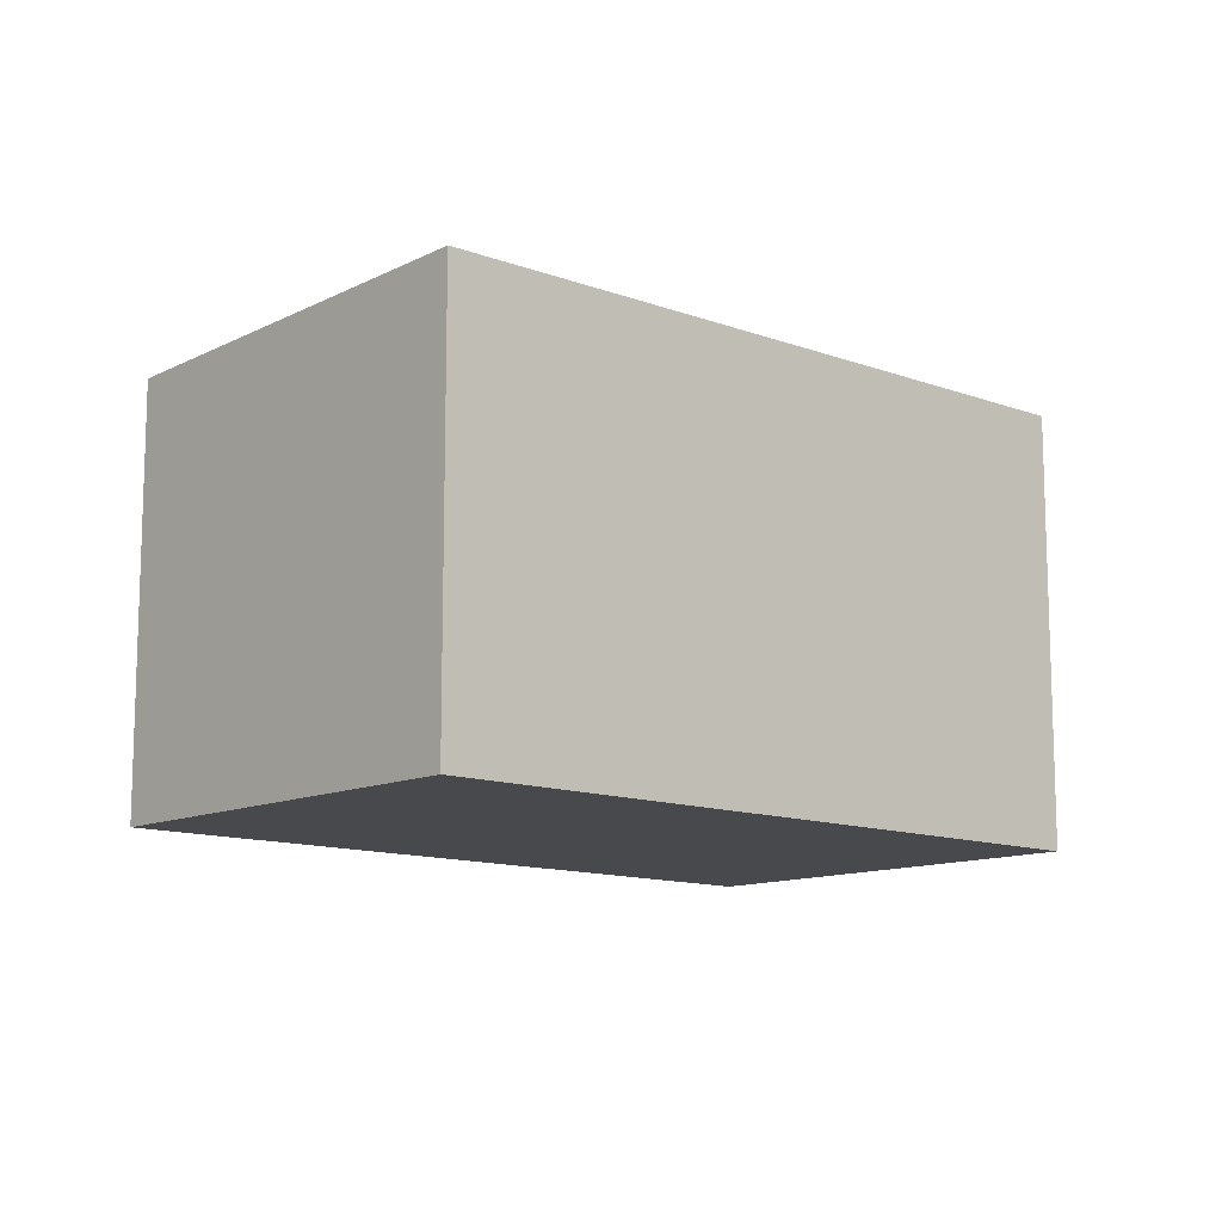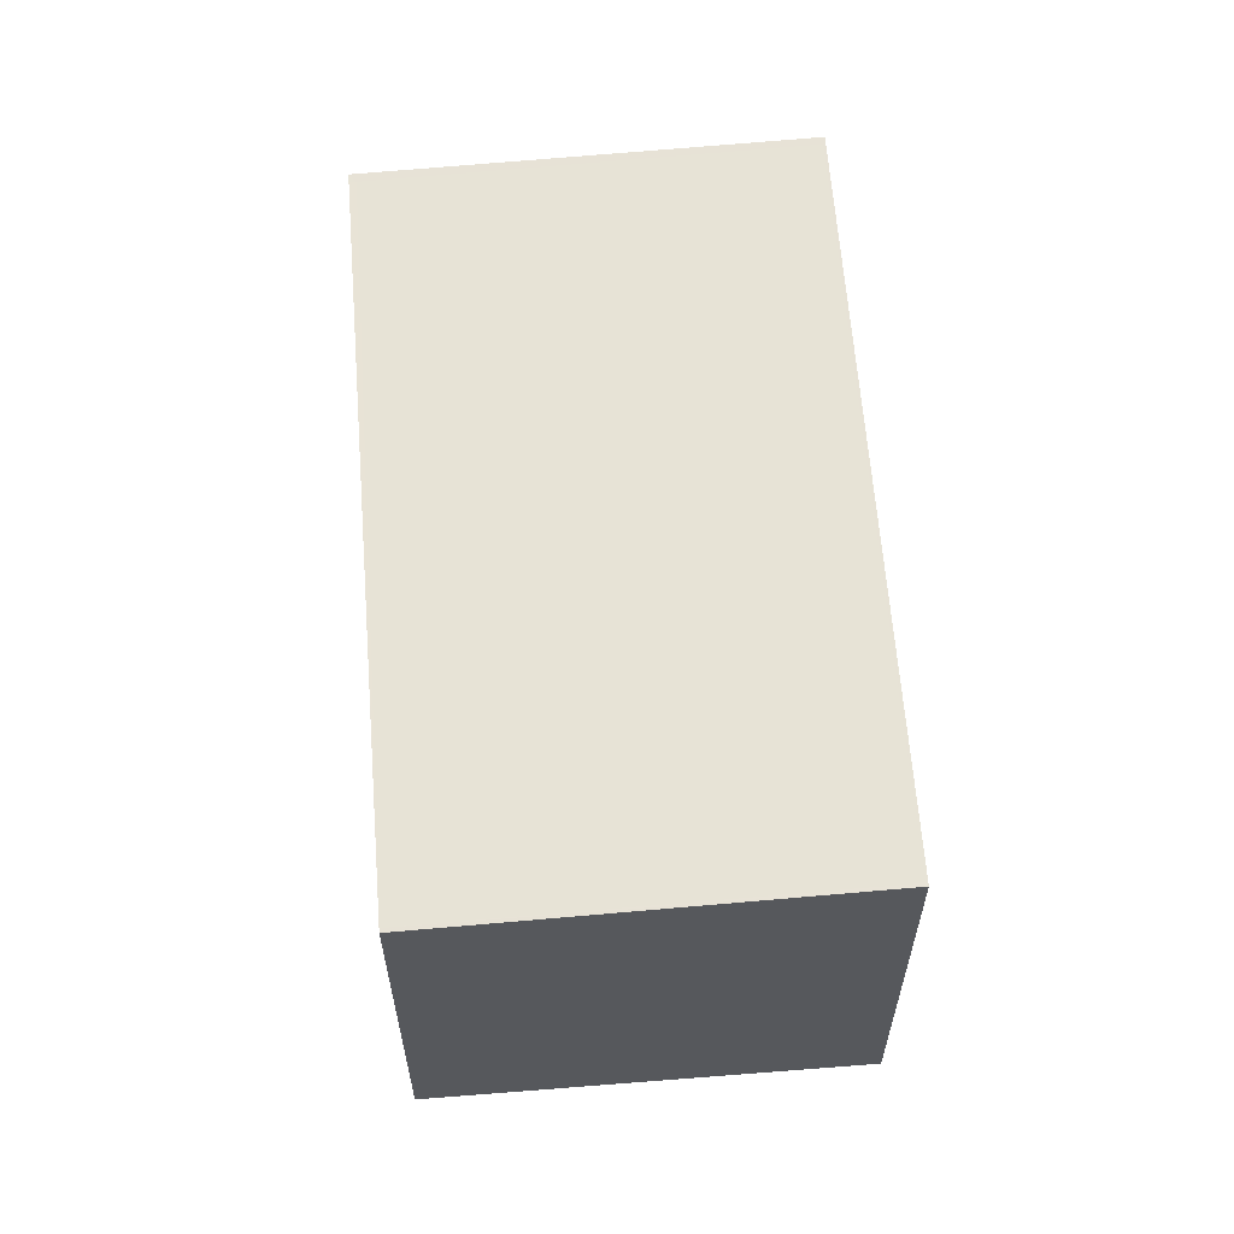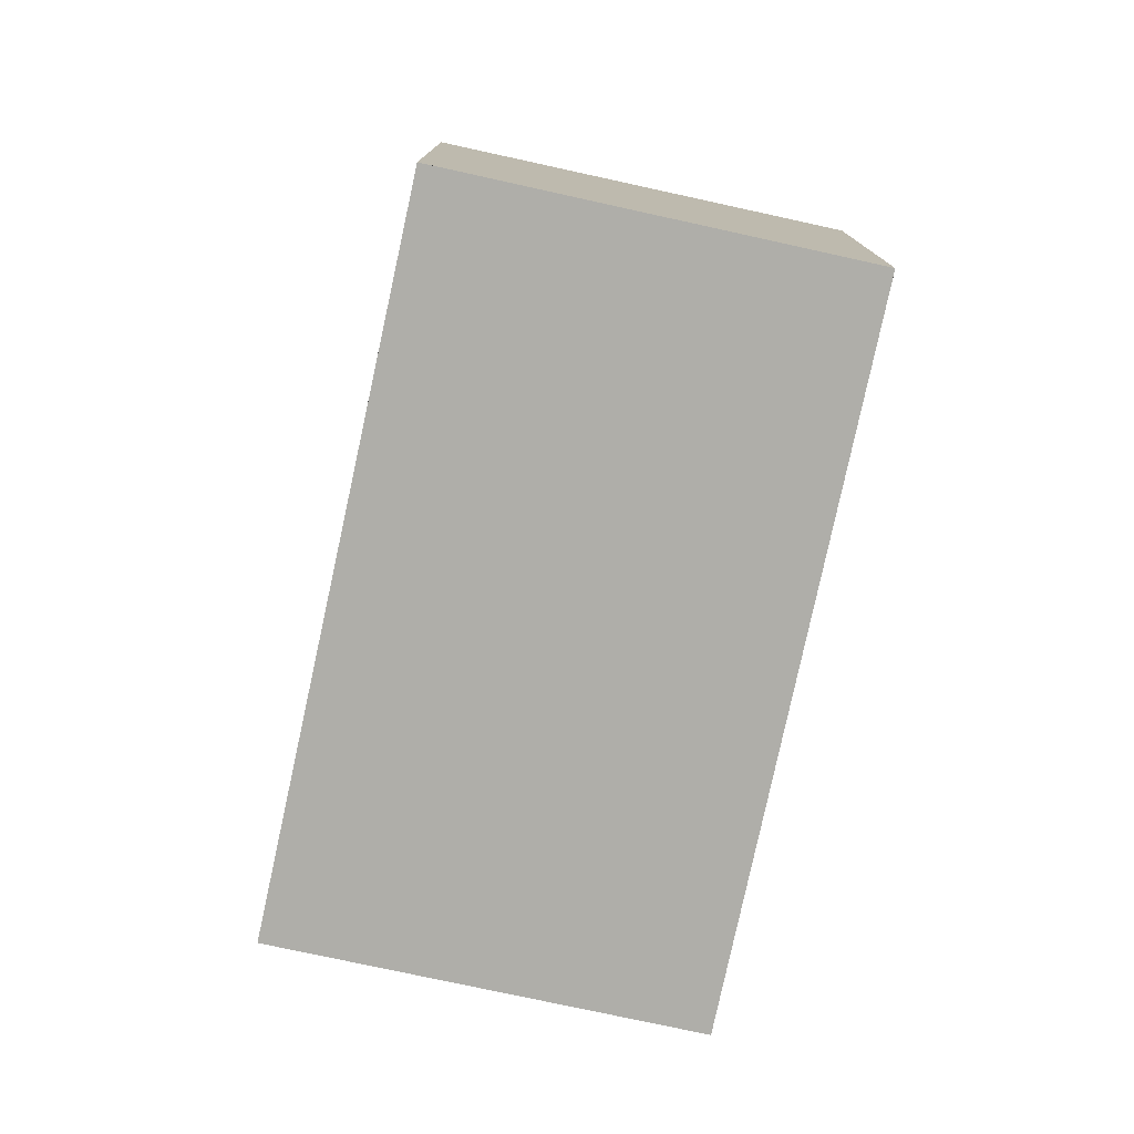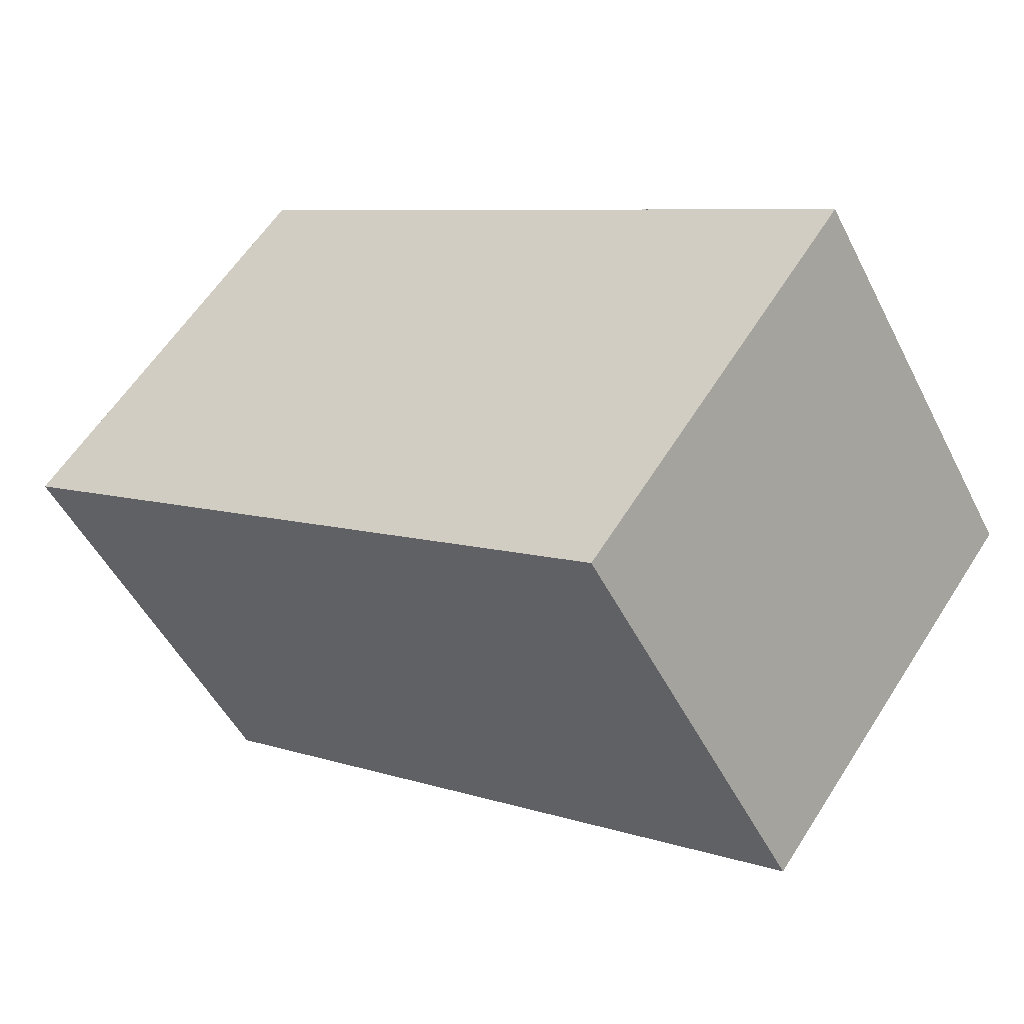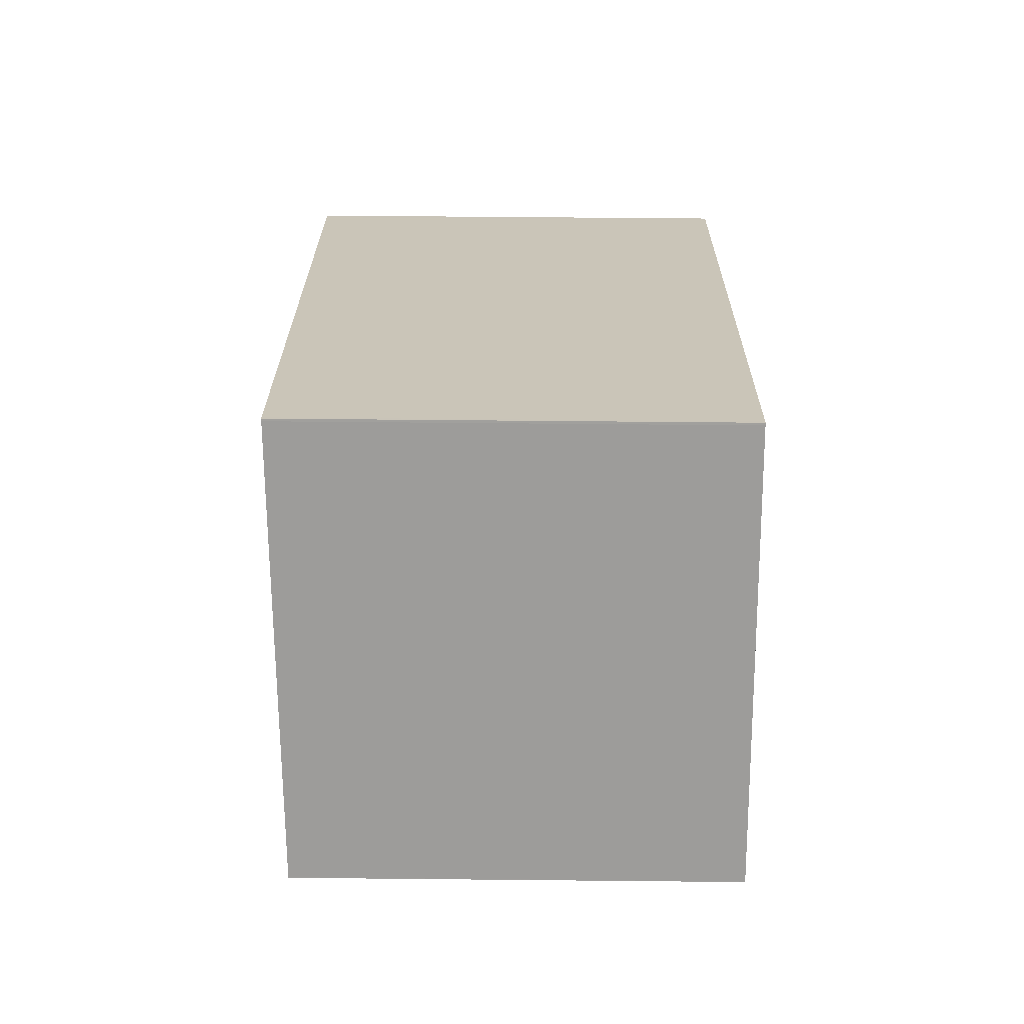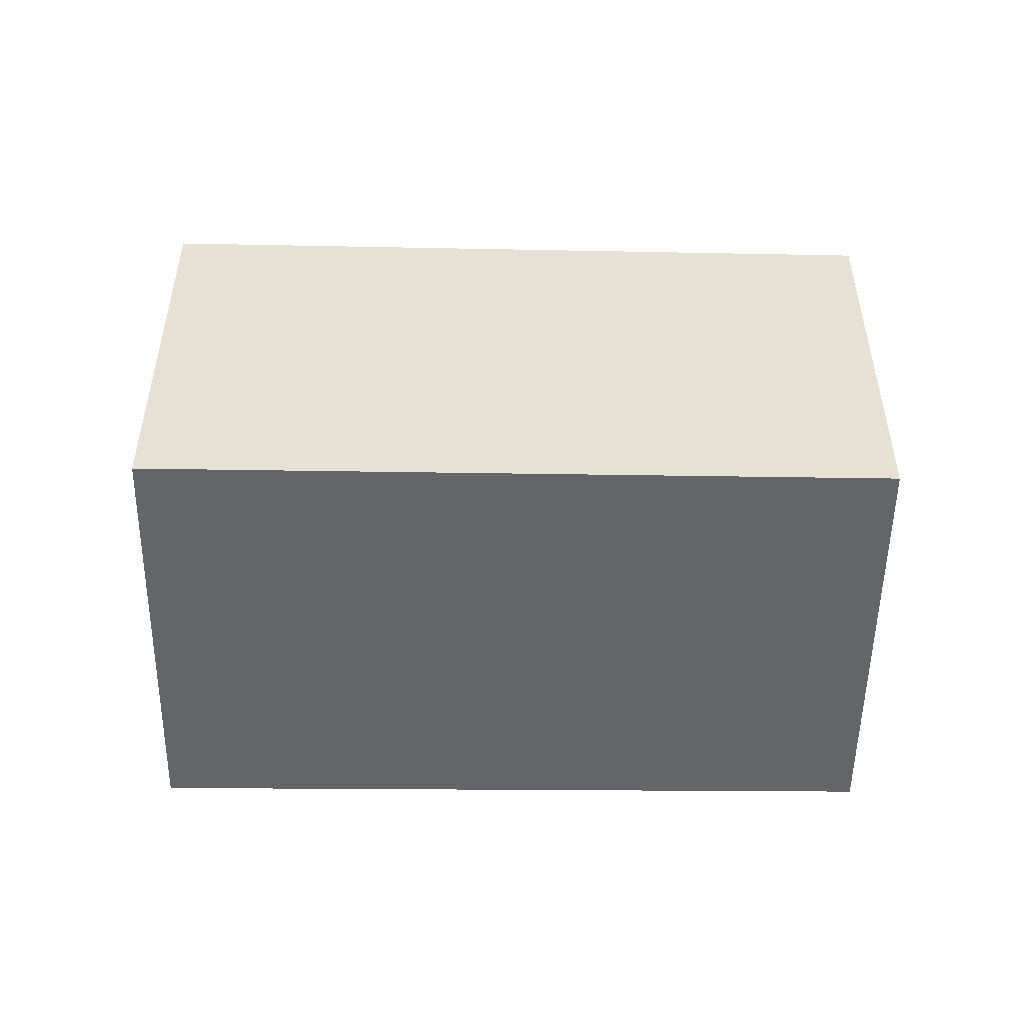
<metadata>
{"format":"obj","ext":"obj","renderer":"f3d","projection":"perspective","resolution":1024,"background":"white","views":[{"elev":-12.0,"azim":172.7,"up":"+Z"},{"elev":61.3,"azim":120.7,"up":"+Z"},{"elev":-77.5,"azim":112.9,"up":"+Z"},{"elev":-50.4,"azim":-153.8,"up":"+Y"},{"elev":55.1,"azim":90.6,"up":"+Y"},{"elev":-51.6,"azim":34.4,"up":"+Z"}]}
</metadata>
<code>
v -2098 -1976 2.143
v -2101 -1979 2.172
v -2102 -1977 2.234
v -2099 -1975 2.204
v -2099 -1975 2.204
v -2098 -1976 2.143
v -2099 -1975 2.203
v -2099 -1975 2.203
v -2102 -1977 2.233
v -2101 -1979 2.172
v -2102 -1977 2.233
v -2102 -1977 2.233
v -2101 -1979 2.173
v -2101 -1979 2.173
v -2098 -1976 2.143
v -2098 -1976 2.143
v -2098 -1976 2.143
v -2098 -1976 2.143
v -2098 -1976 0
v -2098 -1976 0
v -2101 -1979 2.173
v -2101 -1979 2.172
v -2101 -1979 0
v -2101 -1979 0
v -2102 -1977 2.233
v -2102 -1977 2.234
v -2102 -1977 0
v -2102 -1977 4.441e-16
v -2099 -1975 2.203
v -2099 -1975 2.204
v -2099 -1975 0
v -2099 -1975 0
v -2099 -1975 2.204
v -2099 -1975 2.204
v -2099 -1975 0
v -2099 -1975 0
v -2101 -1979 2.172
v -2098 -1976 2.143
v -2098 -1976 0
v -2101 -1979 0
v -2098 -1976 2.143
v -2099 -1975 2.203
v -2099 -1975 0
v -2098 -1976 0
v -2102 -1977 2.234
v -2102 -1977 2.233
v -2102 -1977 0
v -2102 -1977 0
v -2101 -1979 2.172
v -2101 -1979 2.172
v -2101 -1979 0
v -2101 -1979 0
v -2099 -1975 2.204
v -2102 -1977 2.233
v -2102 -1977 4.441e-16
v -2099 -1975 0
v -2102 -1977 2.233
v -2101 -1979 2.173
v -2101 -1979 0
v -2102 -1977 0
v -2098 -1976 2.143
v -2098 -1976 2.143
v -2098 -1976 0
v -2098 -1976 0
v -2098 -1976 0
v -2101 -1979 0
v -2102 -1977 0
v -2099 -1975 0
f 12 5 8 11
f 8 5 4 7
f 15 8 7 16
f 13 11 8 15
f 14 9 11 13
f 11 9 3 12
f 13 10 2 14
f 15 6 10 13
f 16 1 6 15
f 18 19 20 17
f 22 23 24 21
f 26 27 28 25
f 30 31 32 29
f 34 35 36 33
f 38 39 40 37
f 42 43 44 41
f 46 47 48 45
f 50 51 52 49
f 54 55 56 53
f 58 59 60 57
f 62 63 64 61
f 66 67 68 65

</code>
